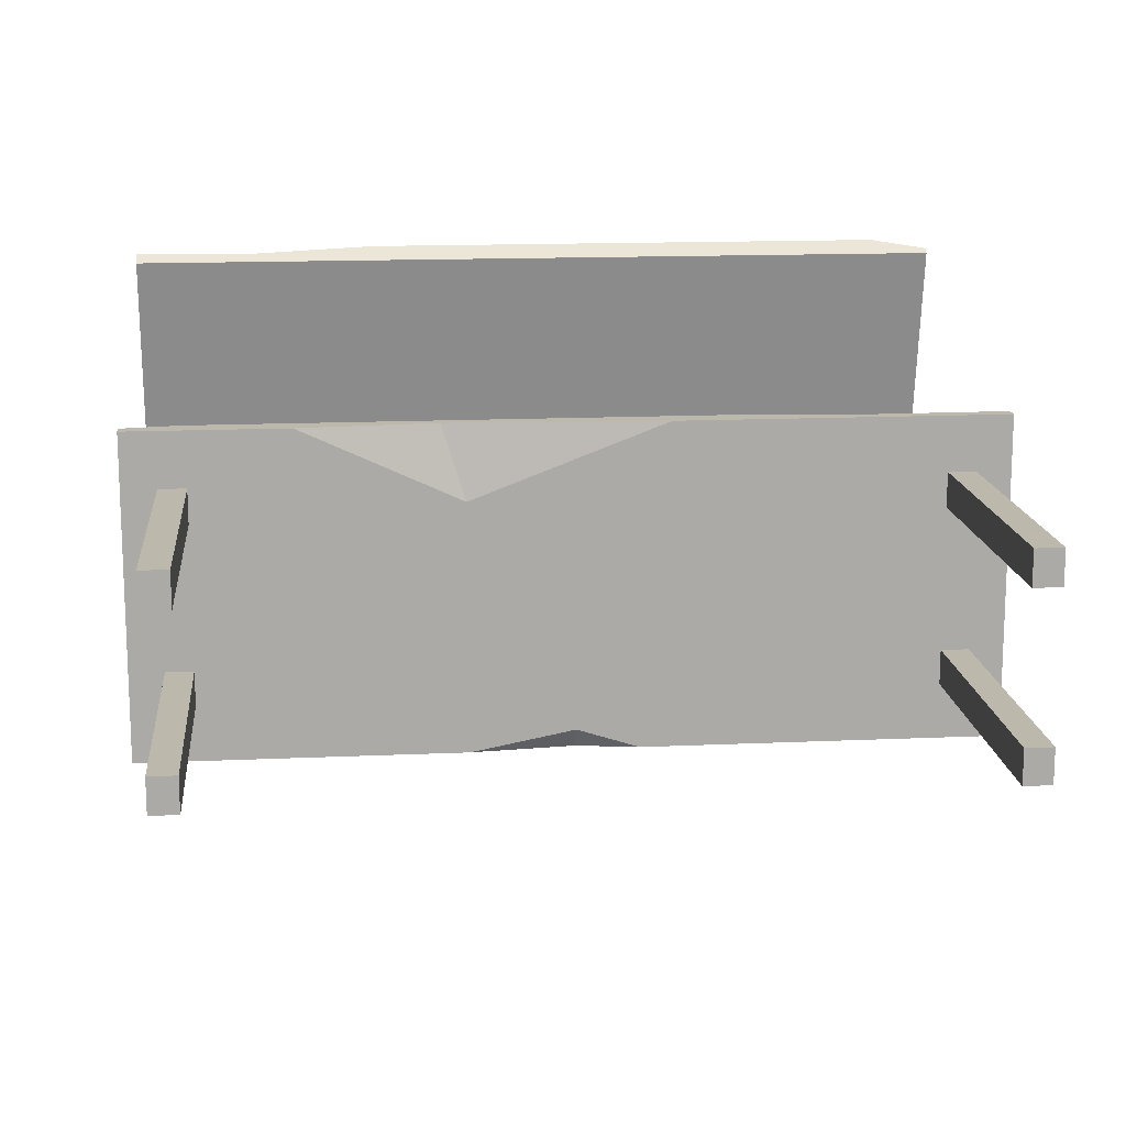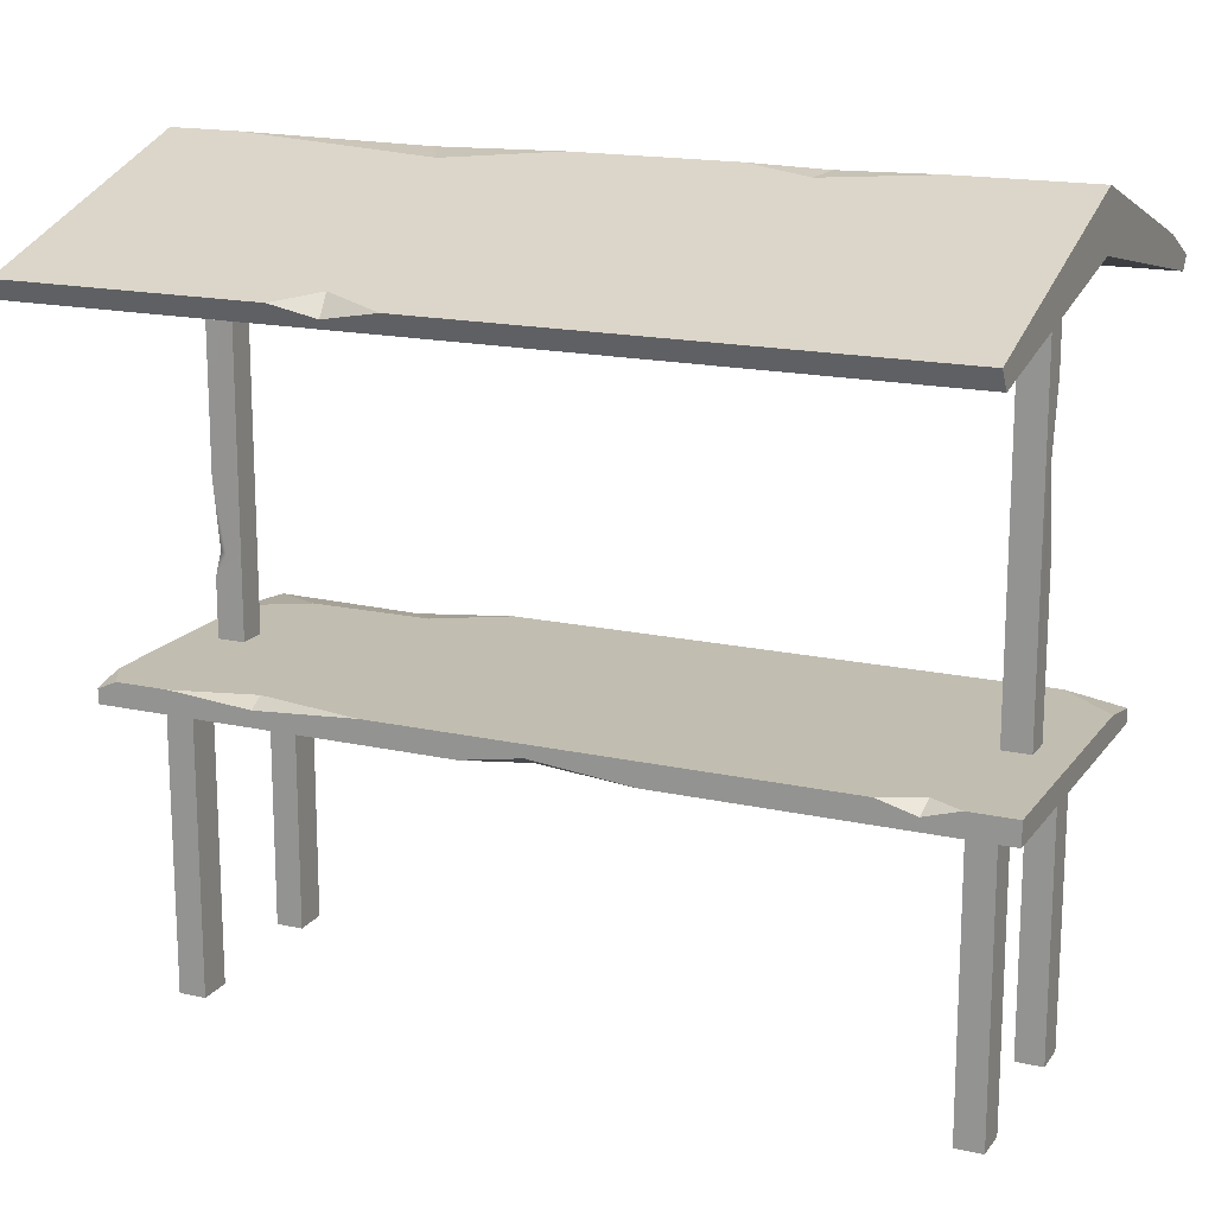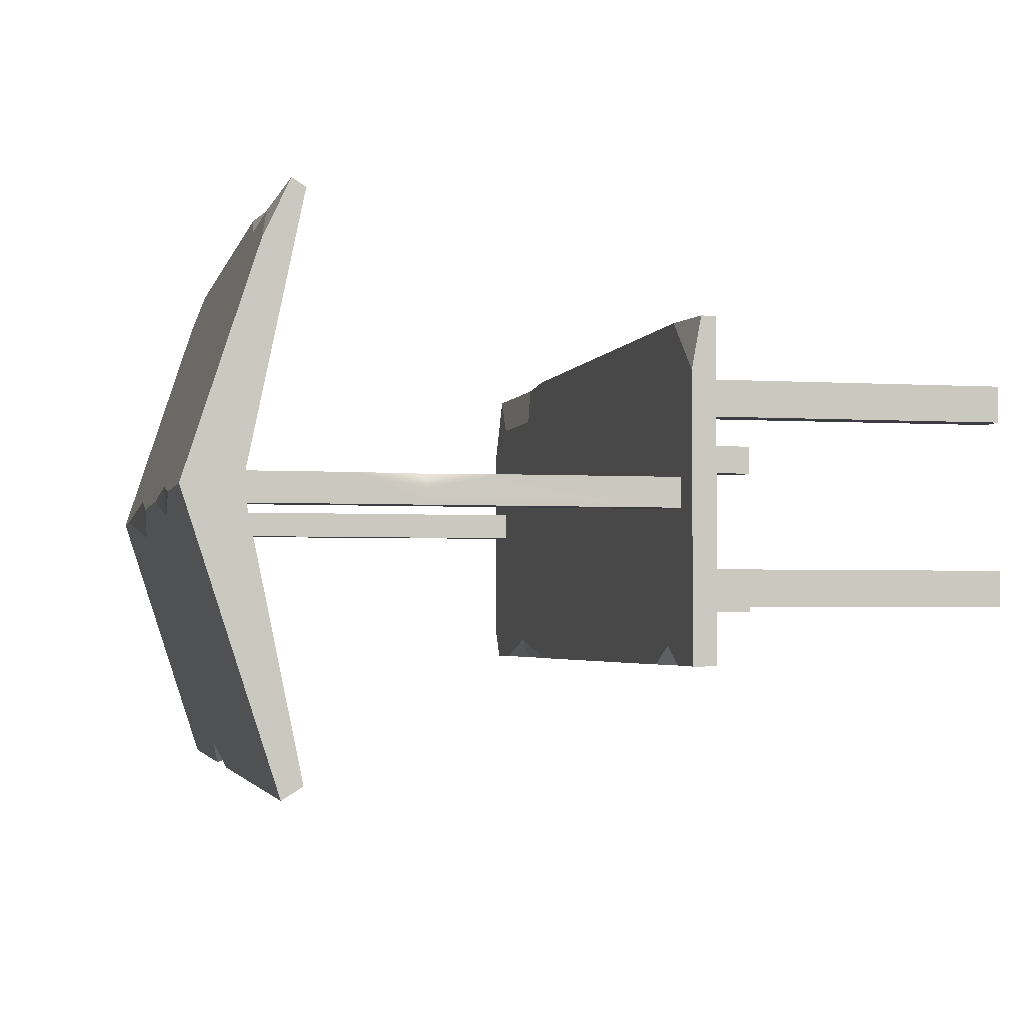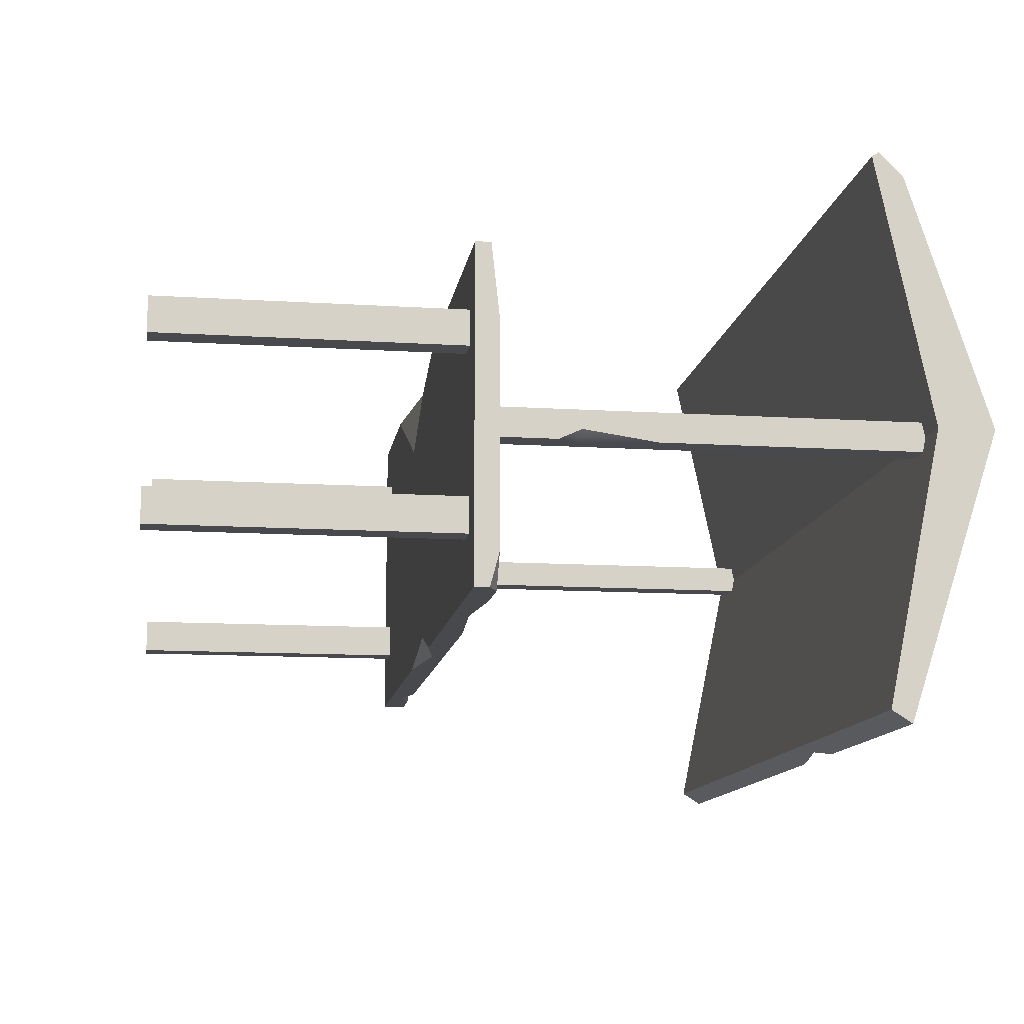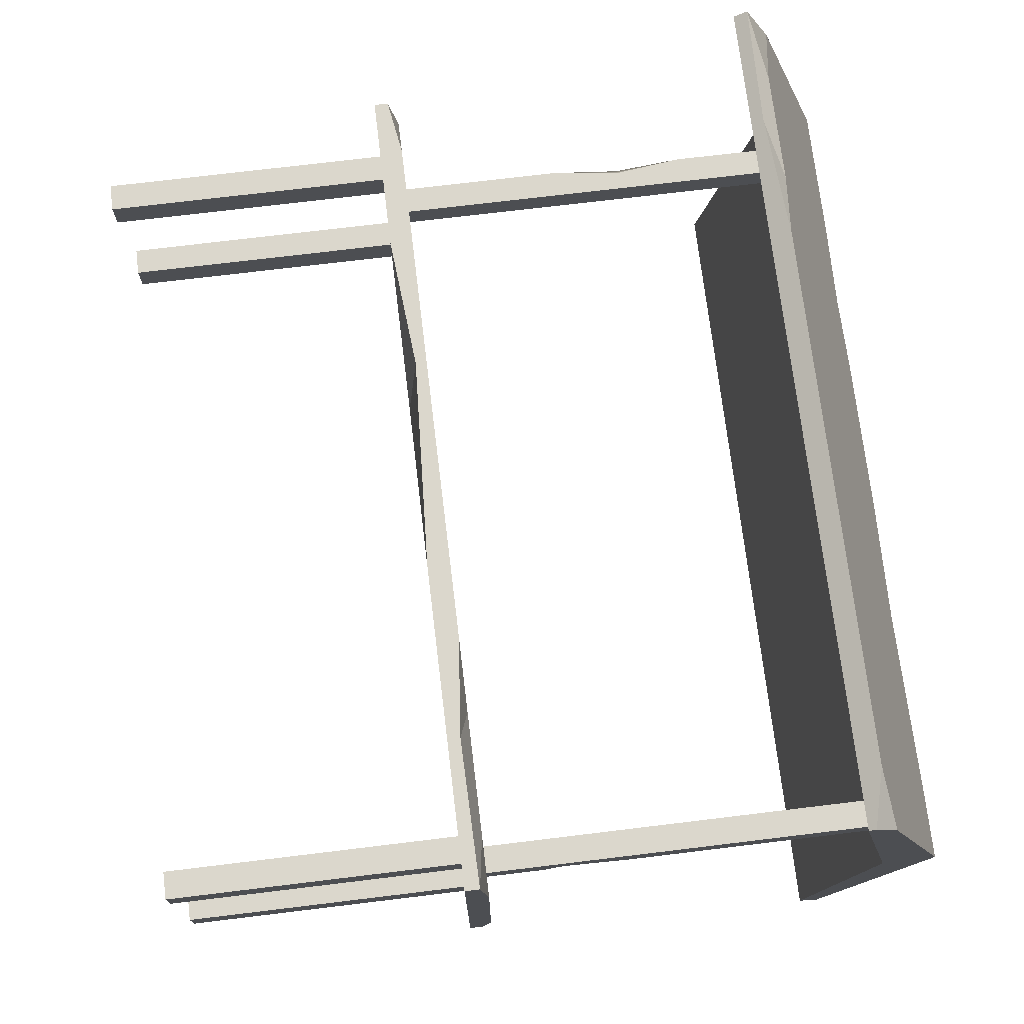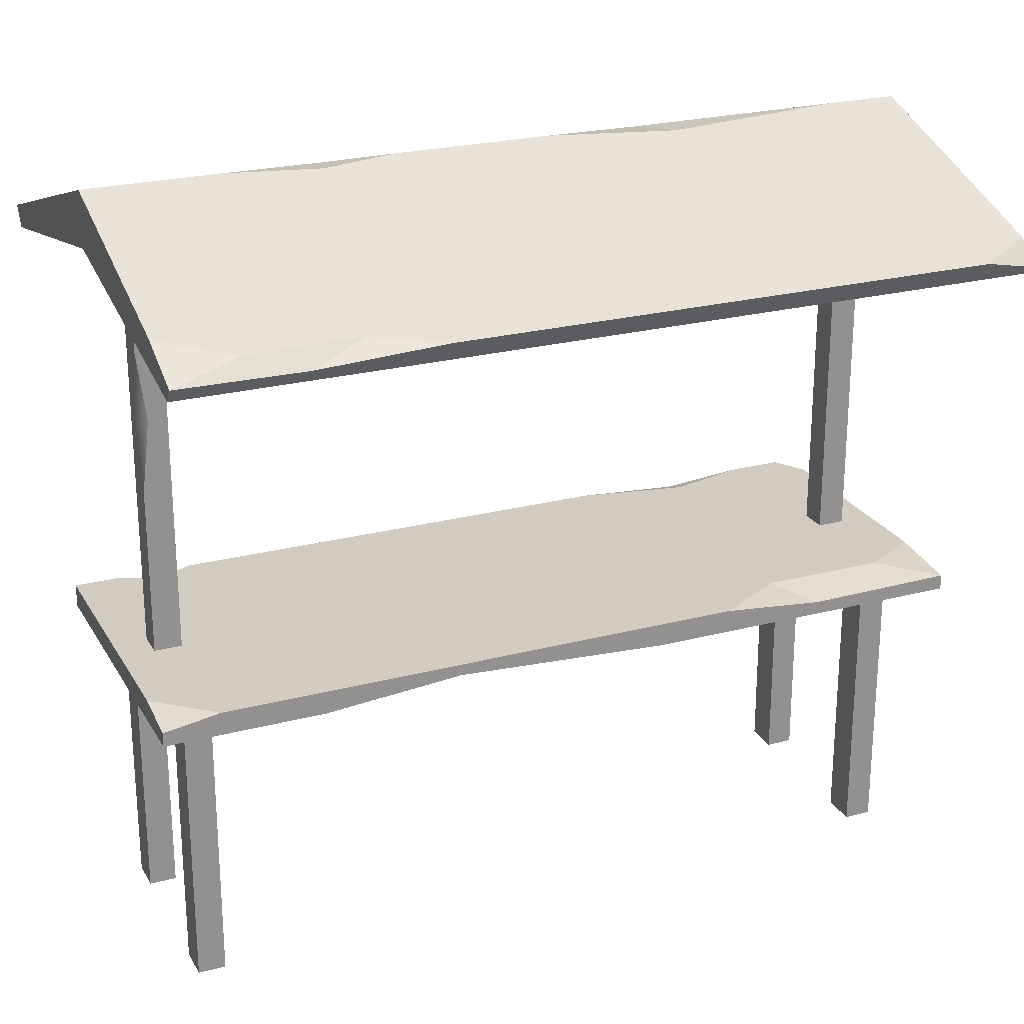
<metadata>
{"format":"obj","ext":"obj","renderer":"f3d","projection":"perspective","resolution":1024,"background":"white","views":[{"elev":14.7,"azim":-5.6,"up":"+Z"},{"elev":16.8,"azim":-155.8,"up":"+Y"},{"elev":-2.9,"azim":-102.7,"up":"+Z"},{"elev":-12.2,"azim":81.5,"up":"+Z"},{"elev":73.4,"azim":83.1,"up":"+Z"},{"elev":24.0,"azim":-23.5,"up":"+Y"}]}
</metadata>
<code>
v 106.7 94.32 4.253
v 114.8 94.32 4.253
v 106.7 220.7 4.253
v 114.8 220.7 4.253
v 106.7 220.7 -4.253
v 114.8 220.7 -4.253
v 106.7 94.32 -4.253
v 114.8 94.32 -4.253
v -114.8 94.32 4.253
v -106.7 94.32 4.253
v -114.8 220.7 4.253
v -106.7 220.7 4.253
v -114.8 220.7 -4.253
v -106.7 220.7 -4.253
v -114.8 94.32 -4.253
v -106.7 94.32 -4.253
v -114.8 165.5 -4.253
v -112.3 165.5 4.253
v -106.7 165.5 4.253
v -106.7 165.5 -4.253
v -114.8 186.1 4.253
v -114.8 165.5 0.2796
v -114.8 144.3 4.253
v 106.7 118.6 4.253
v 114.8 118.6 4.253
v 114.8 118.6 -1.208
v 106.7 118.6 -4.253
v 114.8 140 -4.253
v 114.8 112 -4.253
v 111.4 118.6 -4.253
v -125.9 199.9 78.25
v 125.9 199.9 78.25
v -125.9 203.8 80.7
v 125.9 202 79.52
v -125.9 205.8 -81.94
v 125.9 205.8 -81.94
v -125.9 199.9 -78.25
v 125.9 199.9 -78.25
v -125.9 216.2 4e-06
v -125.9 232.5 4e-06
v 125.9 232.5 4e-06
v 125.9 216.2 4e-06
v 108.9 205.8 81.94
v 125.9 208.9 72.57
v -51.88 205.8 81.94
v -125.9 211.5 64.37
v -72.43 208.1 74.75
v -105.5 208 75.36
v -89.13 203.3 80.4
v 11.17 232.5 4e-06
v 105.6 232.5 4e-06
v 43.28 230.1 -7.528
v 50.14 231.1 4.485
v -86.73 232.5 4e-06
v -55.69 230.7 -5.549
v -35.75 232.5 4e-06
v -57.65 231.5 3.086
v 19.53 205.8 -81.94
v 49.39 205.8 -81.94
v 37.38 208.2 -74.6
v 36.43 202.6 -79.93
v -125 87.43 47.72
v 125 87.43 47.72
v -125 91.59 47.72
v 125 91.92 47.72
v -125 94.32 -47.72
v 125 91.7 -47.72
v -125 87.43 -47.72
v 125 87.43 -47.72
v 50.3 94.32 47.72
v 125 94.32 25.94
v 70.89 94.32 35.8
v 107.9 94.32 35.69
v 80.66 91.33 47.72
v -77.32 87.43 47.72
v 27.78 87.43 47.72
v -36.7 90.96 47.72
v -29.81 87.43 25.85
v -108.1 94.32 47.72
v -125 94.32 32.82
v -111 94.32 -47.72
v -89.23 94.32 -47.72
v -101.2 94.32 -42.32
v -100.5 91.18 -47.72
v -29.45 87.43 -47.72
v 19.34 87.43 -47.72
v 0.9272 90.6 -47.72
v 1.061 87.43 -41.83
v 46.96 94.32 -47.72
v 103.6 94.32 -47.72
v 79.32 94.32 -41.51
v 78.36 92.2 -47.72
v 125 94.32 -38.04
v 119.2 94.32 -47.72
v 106.7 0 -21.13
v 114.8 0 -21.13
v 106.7 87.43 -21.13
v 114.8 87.43 -21.13
v 106.7 87.43 -31.42
v 114.8 87.43 -31.42
v 106.7 0 -31.42
v 114.8 0 -31.42
v -114.8 0 -21.13
v -106.7 0 -21.13
v -114.8 87.43 -21.13
v -106.7 87.43 -21.13
v -114.8 87.43 -31.42
v -106.7 87.43 -31.42
v -114.8 0 -31.42
v -106.7 0 -31.42
v 106.7 0 31.42
v 114.8 0 31.42
v 106.7 87.43 31.42
v 114.8 87.43 31.42
v 106.7 87.43 21.13
v 114.8 87.43 21.13
v 106.7 0 21.13
v 114.8 0 21.13
v -114.8 0 31.42
v -106.7 0 31.42
v -114.8 87.43 31.42
v -106.7 87.43 31.42
v -114.8 87.43 21.13
v -106.7 87.43 21.13
v -114.8 0 21.13
v -106.7 0 21.13
f 24 25 4 3
f 30 28 26
f 27 24 3 5
f 13 14 20 17
f 19 20 14 12
f 21 22 18
f 22 23 18
f 10 16 20 19
f 17 20 16 15
f 17 22 21 11 13
f 15 9 23 22 17
f 9 10 19 18 23
f 21 18 19 12 11
f 1 2 25 24
f 29 30 26
f 7 1 24 27
f 25 26 28 6 4
f 2 8 29 26 25
f 27 30 29 8 7
f 5 6 28 30 27
f 38 61 59 36
f 37 38 42 39
f 41 42 38 36
f 37 39 40 35
f 47 49 45
f 32 42 41 44 34
f 39 42 32 31
f 44 43 34
f 53 47 45 43
f 46 39 31 33
f 49 32 34 43 45
f 33 49 47 48
f 33 48 46
f 52 53 51
f 60 55 56 50 52
f 55 57 56
f 54 57 55
f 50 53 52
f 58 60 61
f 35 58 61 37
f 37 61 38
f 61 60 59
f 60 52 51 41 36 59
f 40 54 55 35
f 35 55 60 58
f 53 43 44 41 51
f 46 48 47 57
f 57 47 53 50 56
f 46 57 54 40
f 31 32 49 33
f 40 39 46
f 74 77 76 63 65
f 64 79 80
f 68 84 87 85
f 78 88 86 69 63 76
f 63 69 67 93 71 65
f 68 62 64 80 66
f 74 72 70
f 71 73 65
f 65 73 72 74
f 75 78 77
f 77 78 76
f 62 75 77 79 64
f 82 72 91 89
f 79 77 74 70
f 82 84 83
f 83 84 81
f 86 88 87
f 87 88 85
f 66 81 84 68
f 87 92 69 86
f 89 91 92
f 92 91 90
f 87 84 82 89 92
f 69 92 90 94 67
f 94 93 67
f 80 83 81 66
f 80 79 70 72 82 83
f 91 73 94 90
f 91 72 73
f 94 73 71 93
f 68 85 88 78 75 62
f 95 96 98 97
f 99 100 102 101
f 101 102 96 95
f 96 102 100 98
f 101 95 97 99
f 103 104 106 105
f 107 108 110 109
f 109 110 104 103
f 104 110 108 106
f 109 103 105 107
f 111 112 114 113
f 115 116 118 117
f 117 118 112 111
f 112 118 116 114
f 117 111 113 115
f 119 120 122 121
f 123 124 126 125
f 125 126 120 119
f 120 126 124 122
f 125 119 121 123

</code>
